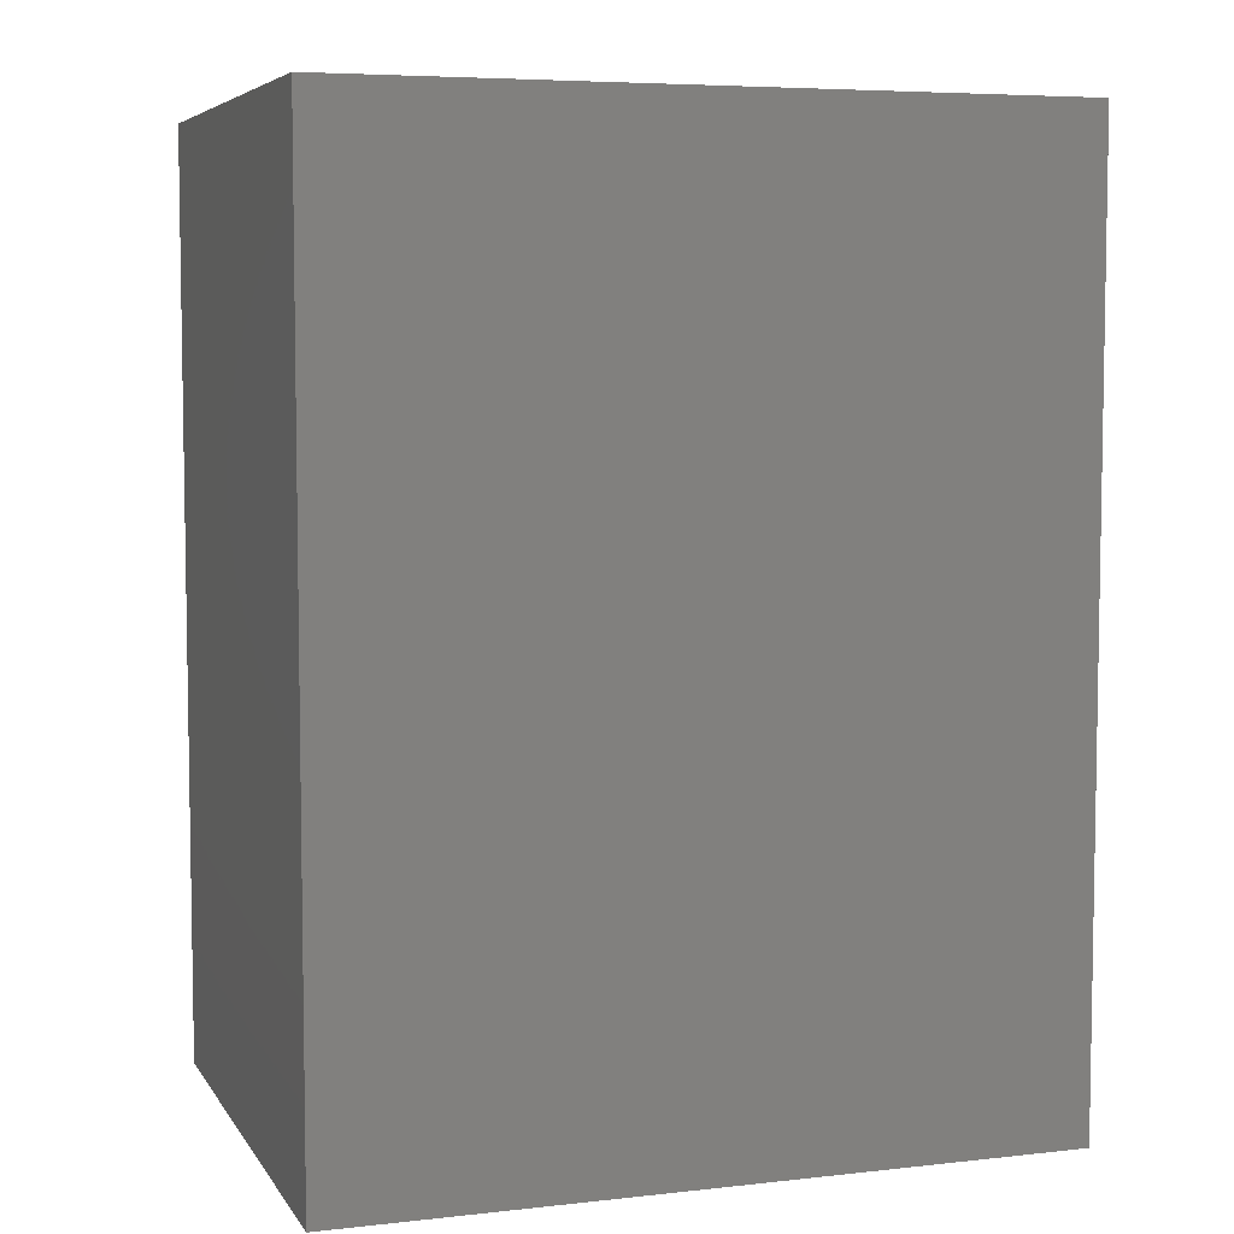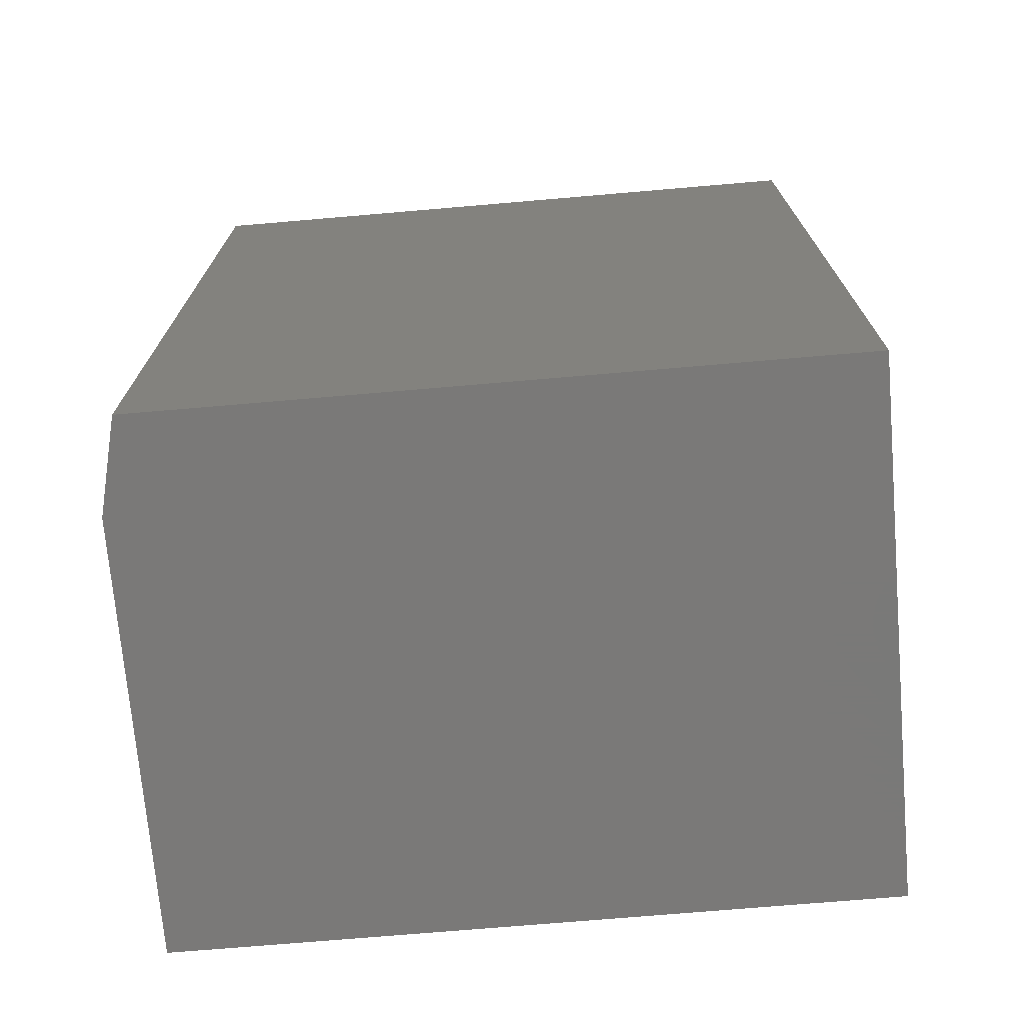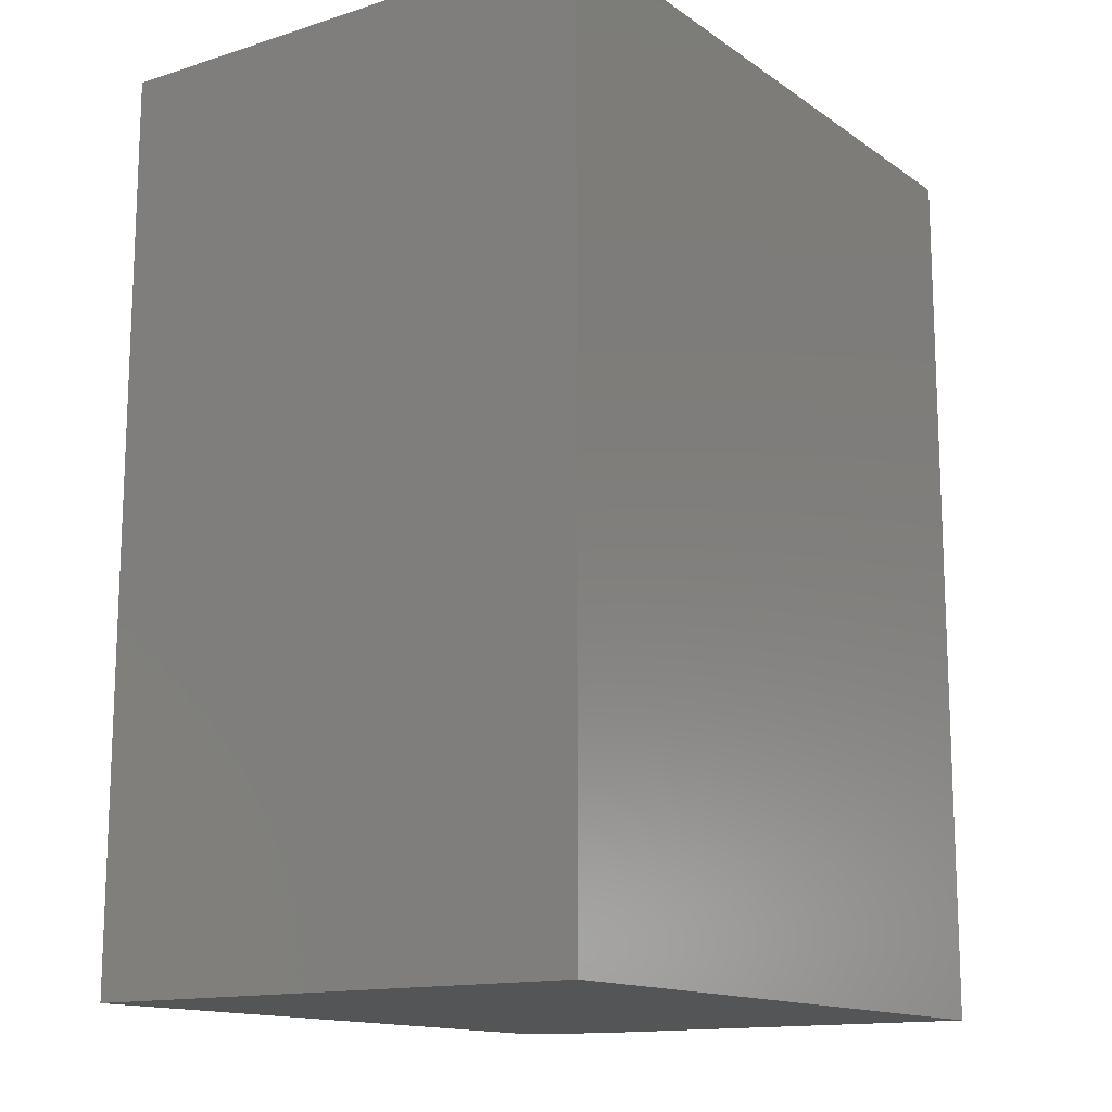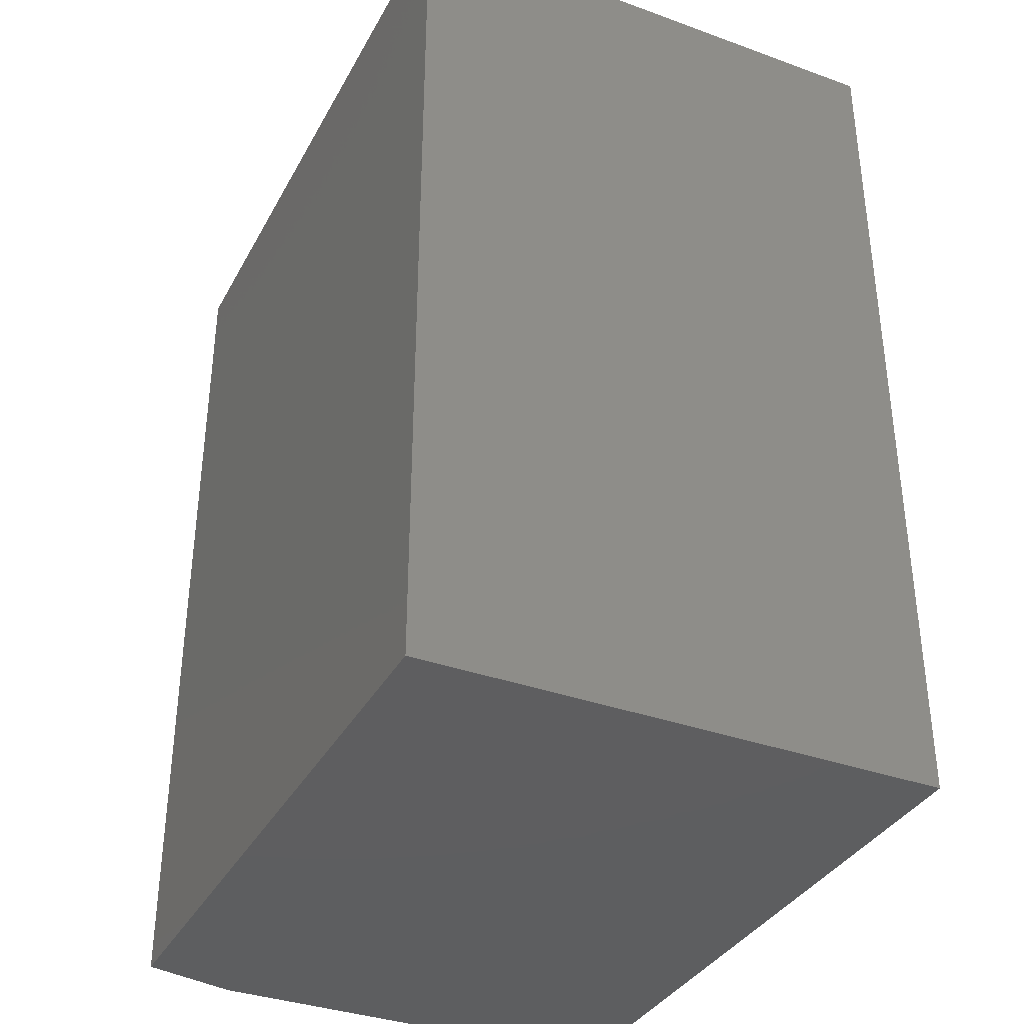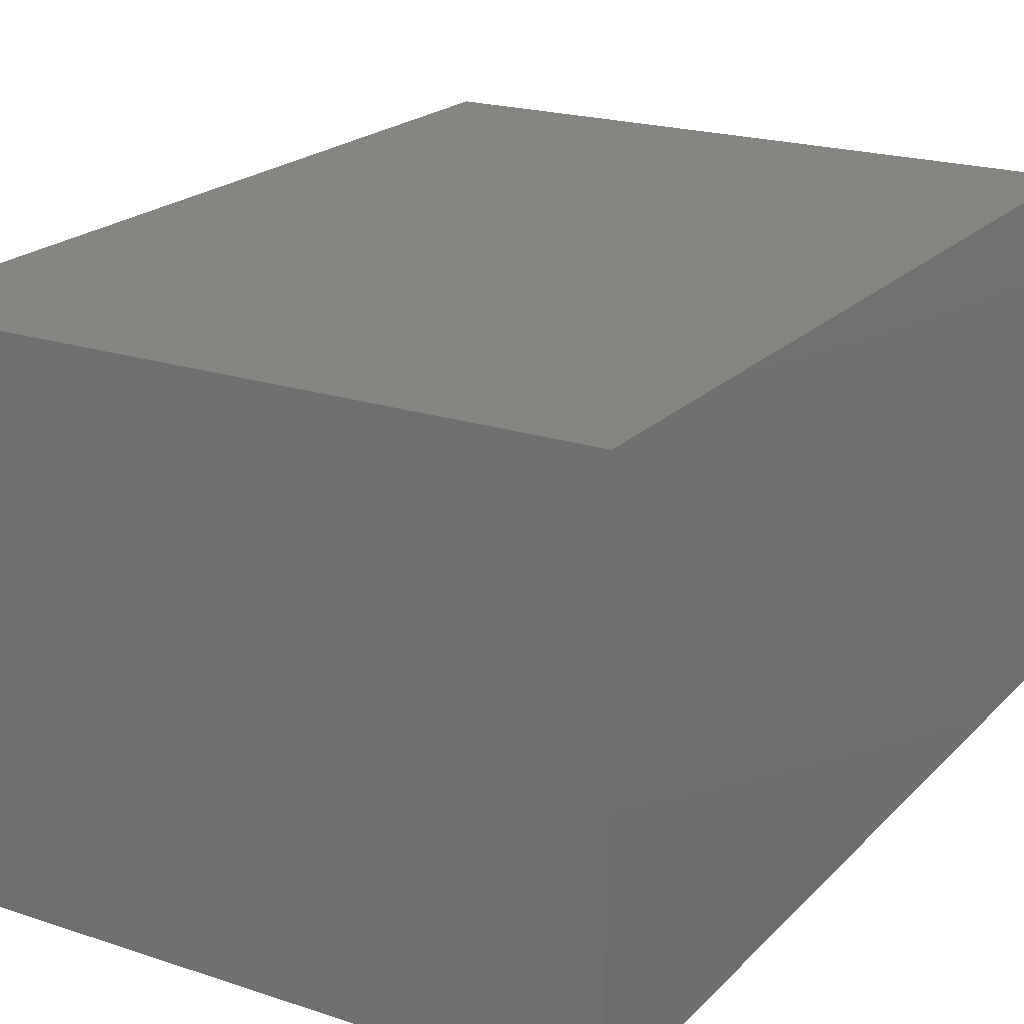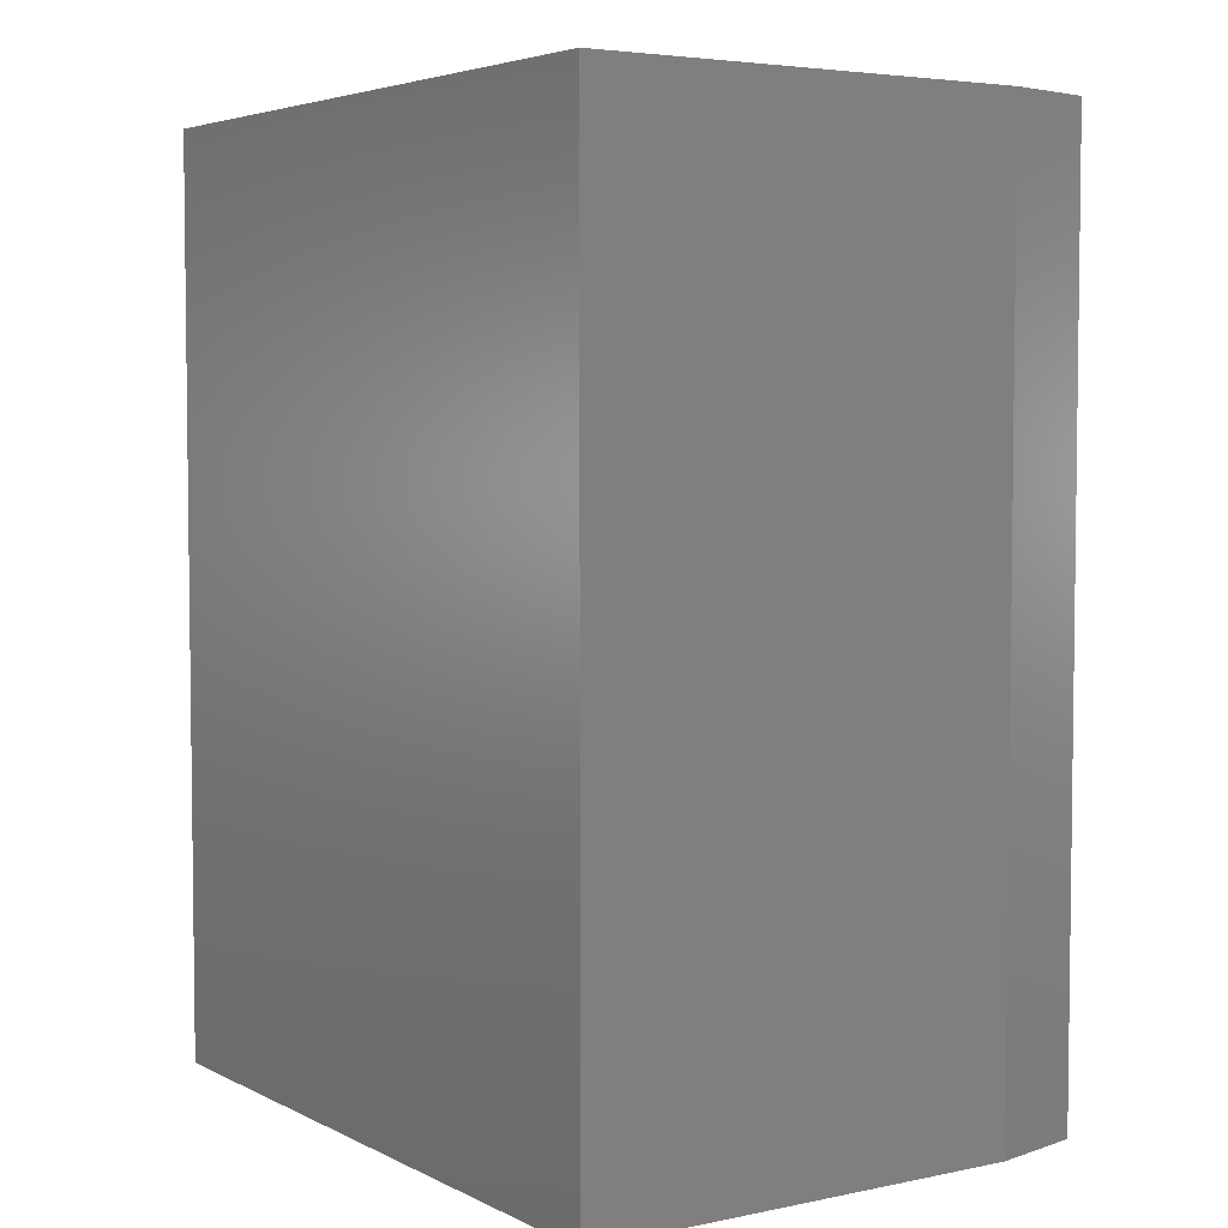
<metadata>
{"format":"stl","ext":"stl","renderer":"f3d","projection":"perspective","resolution":1024,"background":"white","views":[{"elev":6.0,"azim":161.4,"up":"+Y"},{"elev":-72.3,"azim":4.9,"up":"+Y"},{"elev":-14.1,"azim":124.7,"up":"+Y"},{"elev":-35.8,"azim":64.6,"up":"+Y"},{"elev":20.9,"azim":30.7,"up":"+Z"},{"elev":4.5,"azim":-123.6,"up":"+Y"}]}
</metadata>
<code>
# stl→obj: 10 verts, 16 faces
v -0.4688 -0.6484 0.75
v 0.4965 -0.6484 0.75
v -0.4688 0.6484 0.75
v 0.4965 0.6484 0.75
v -0.5 0.6484 0.6172
v -0.5 0.6484 0
v -0.5 -0.6484 0.6172
v -0.5 -0.6484 0
v 0.4965 0.6484 0
v 0.4965 -0.6484 0
f 1 2 3
f 3 2 4
f 5 6 7
f 7 6 8
f 4 9 3
f 3 9 6
f 3 6 5
f 10 2 8
f 8 2 1
f 8 1 7
f 1 3 7
f 7 3 5
f 8 6 10
f 10 6 9
f 2 10 4
f 4 10 9

</code>
